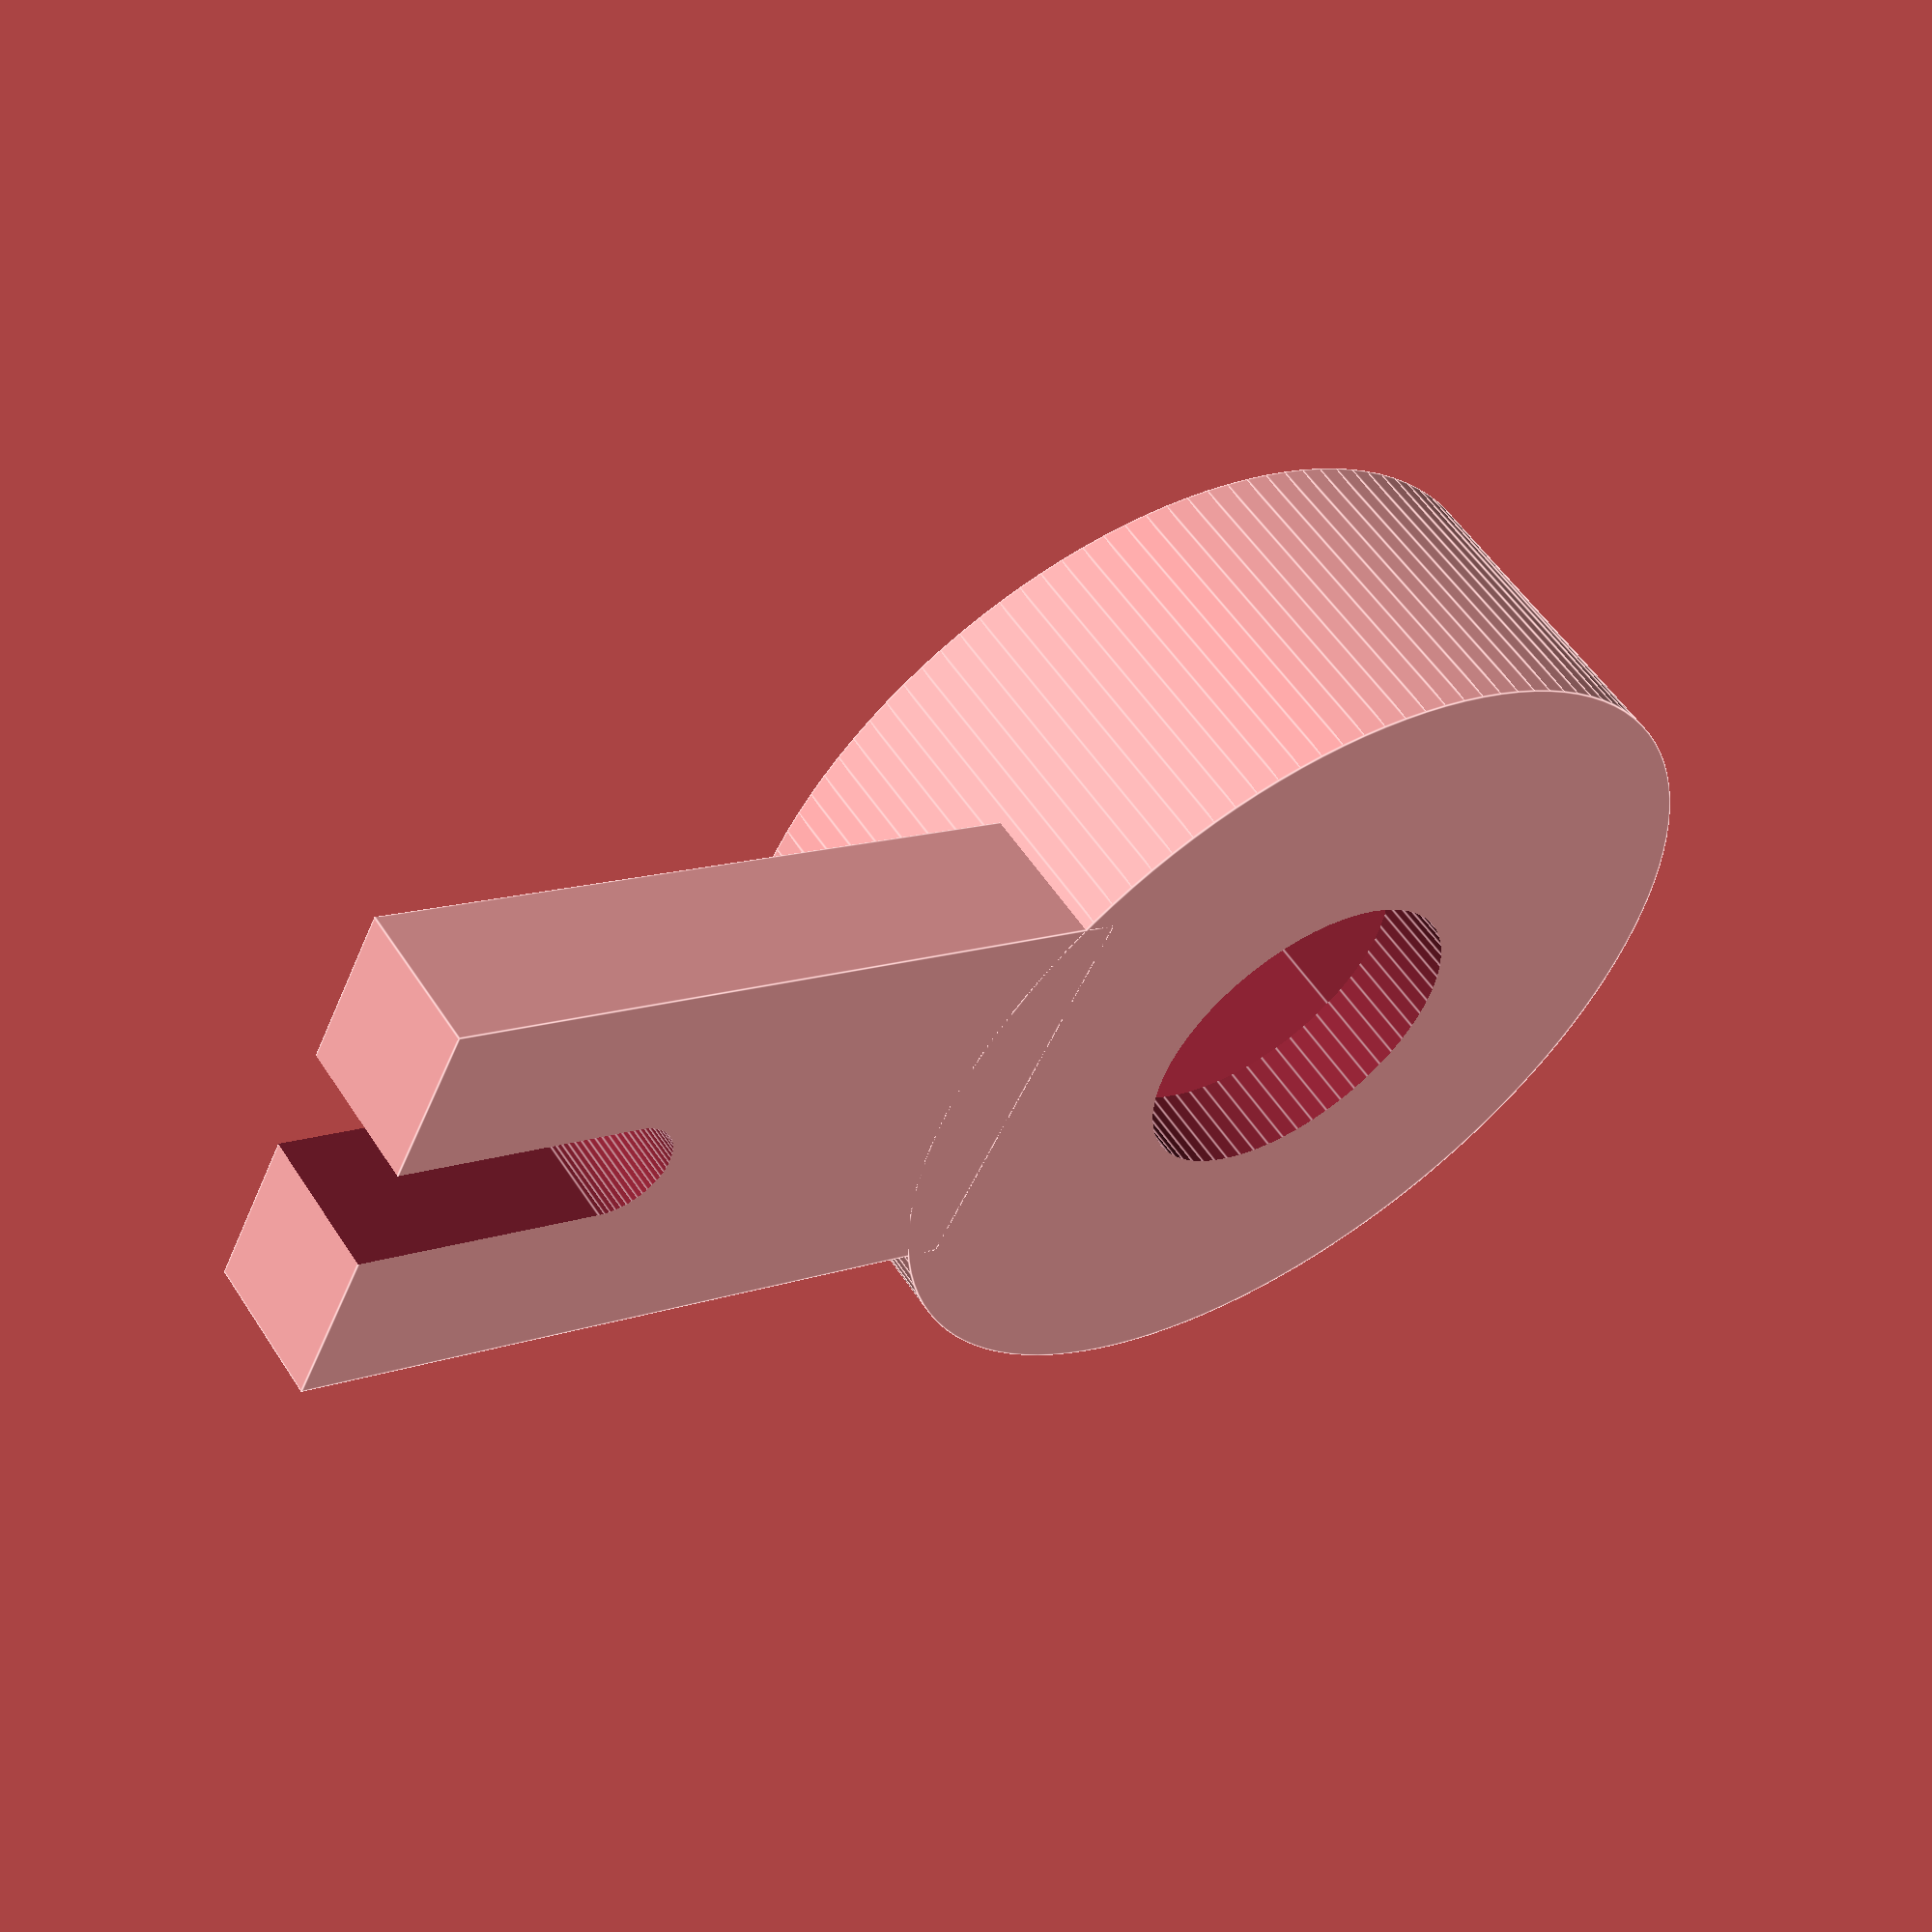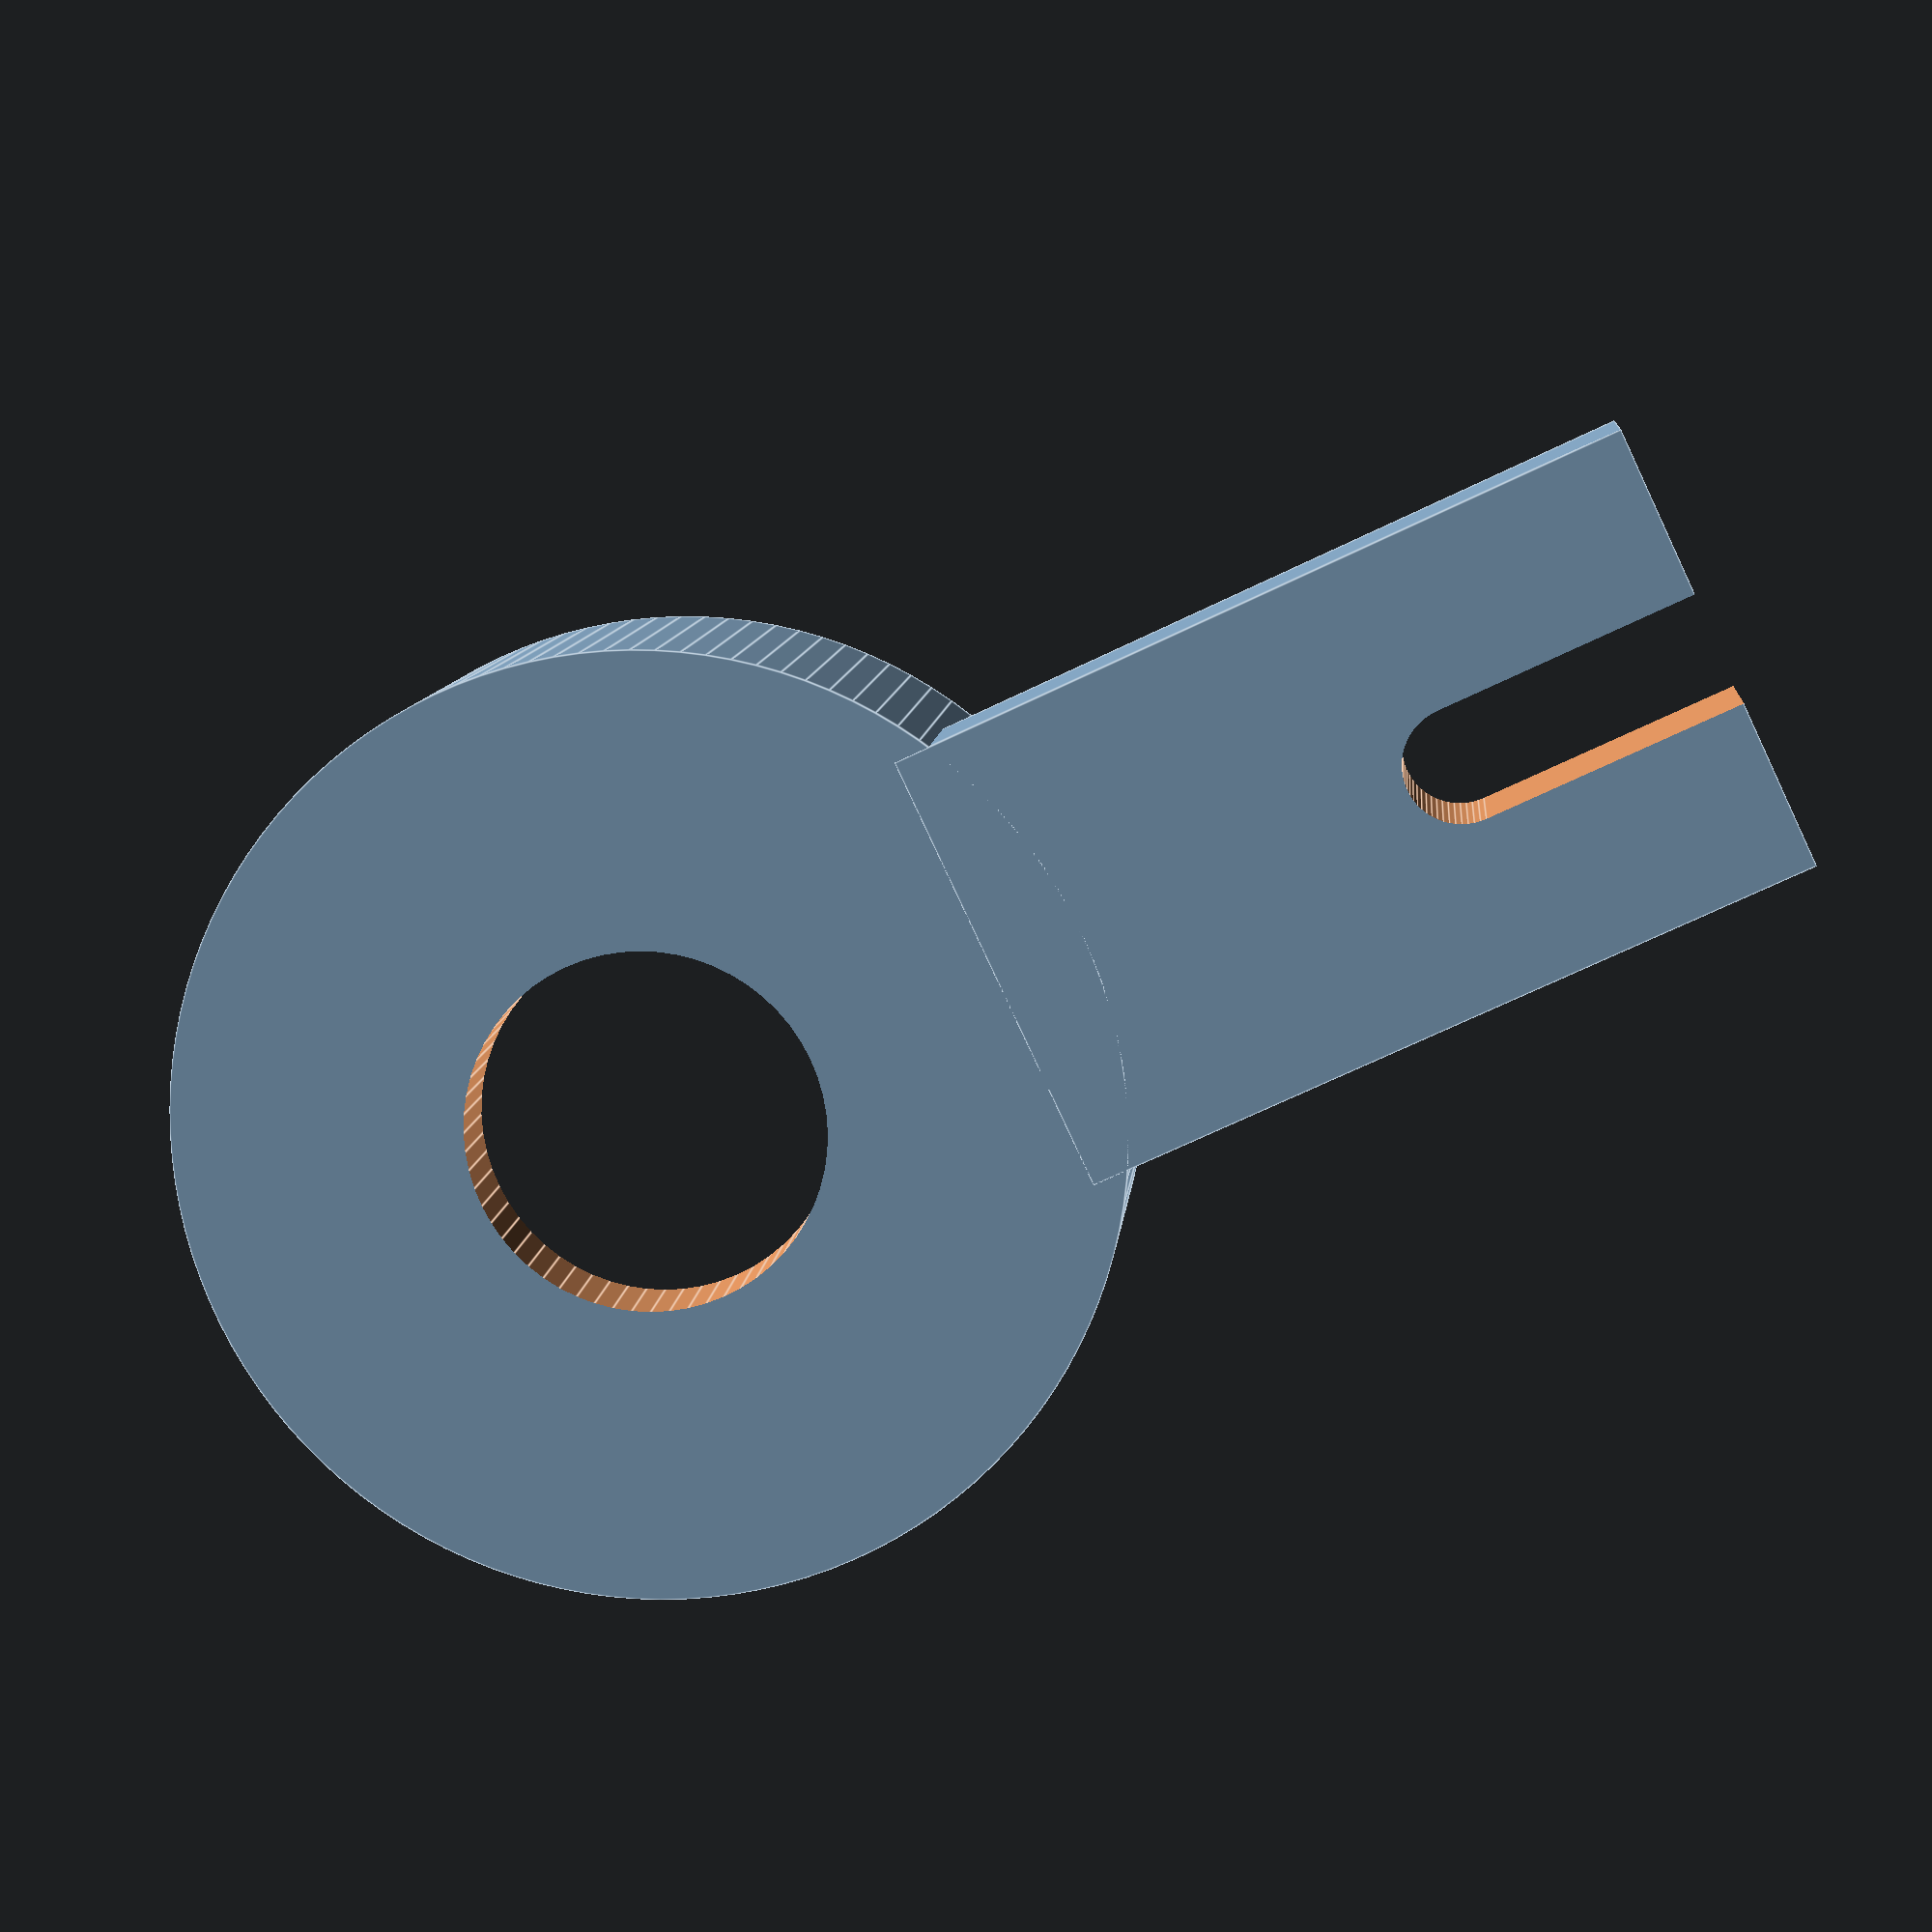
<openscad>
union(){
difference(){
cylinder(h=9,r=12.5,$fn=120);
translate([0,0,-1])cylinder(h=10,r=9.5/2,$fn=60);
rotate(90,[0,0,1])translate([0,0,2.5])cylinder(h=10,r=13/2/cos(30),$fn=6);
}
difference(){
translate([10,-6,0])cube([20,12,4]);
translate([23,0,-1])cylinder(r=1.5,h=12,$fn=60);
translate([23,-1.5,-1])cube([11,3,12]);
}
}
</openscad>
<views>
elev=305.4 azim=333.5 roll=147.6 proj=p view=edges
elev=170.4 azim=25.2 roll=354.9 proj=p view=edges
</views>
